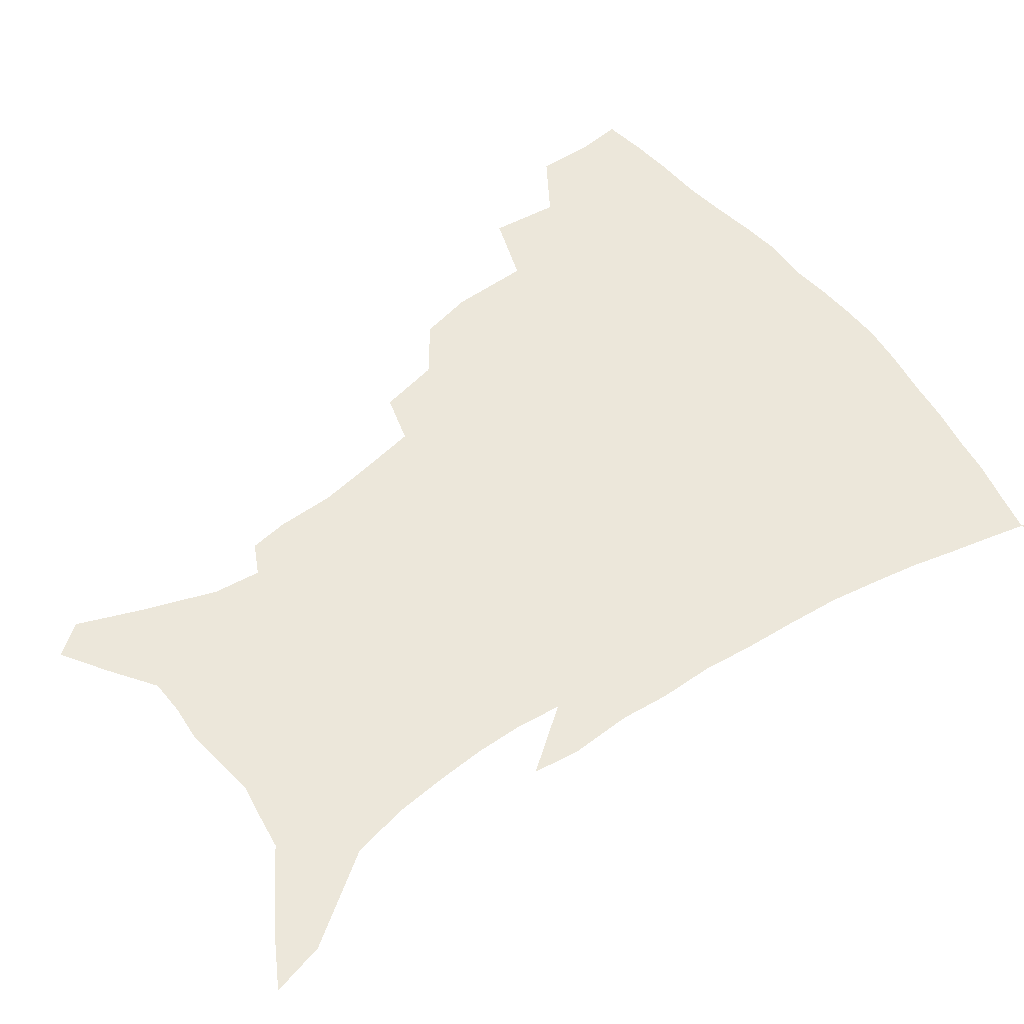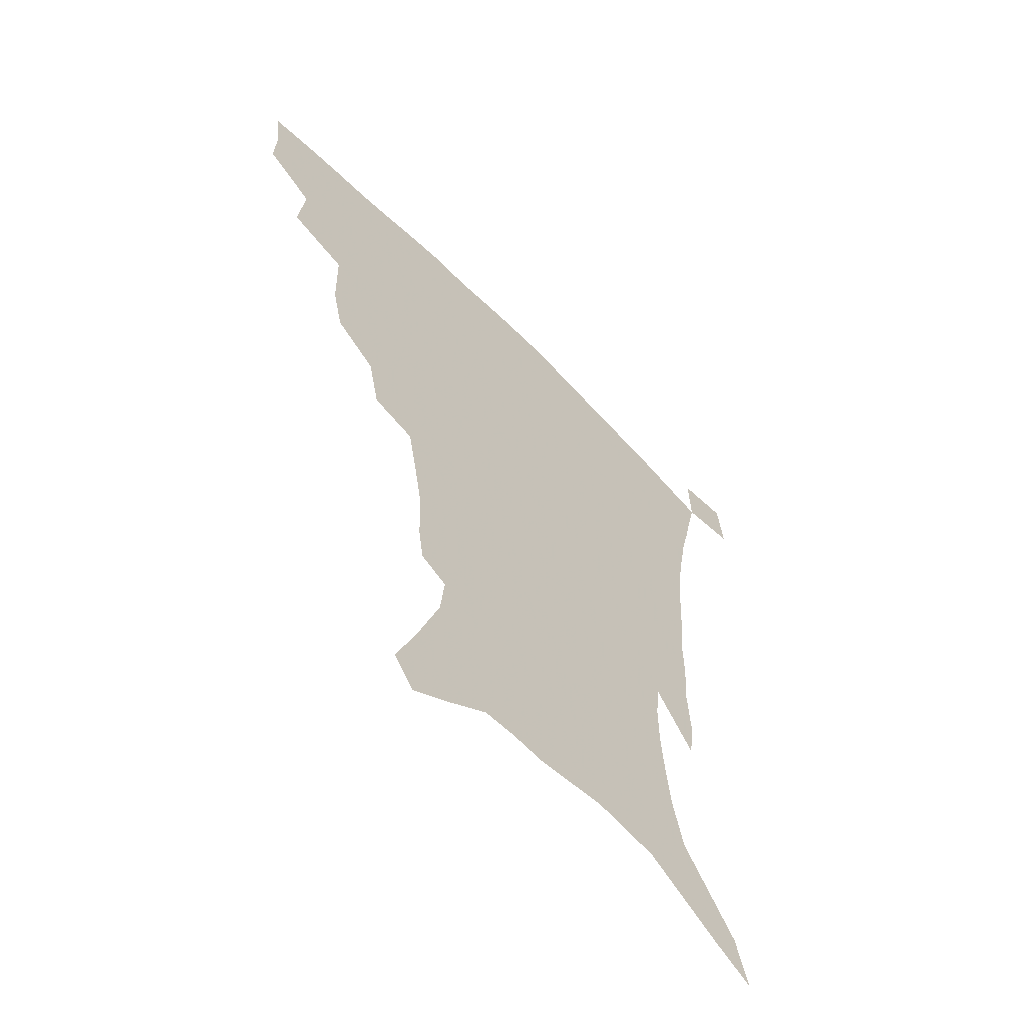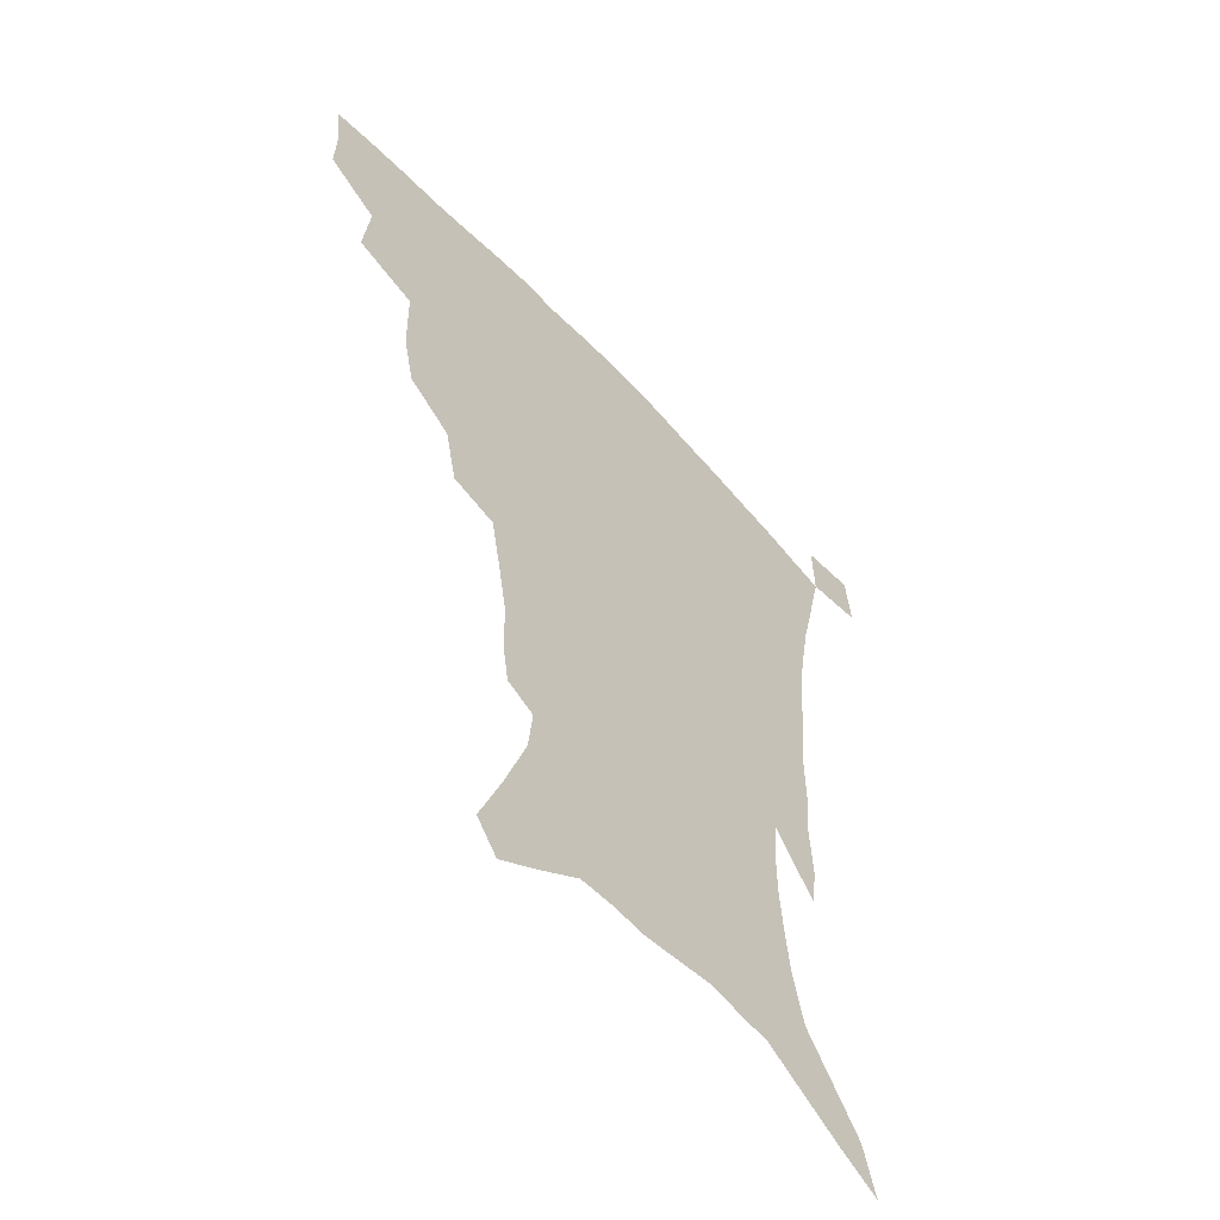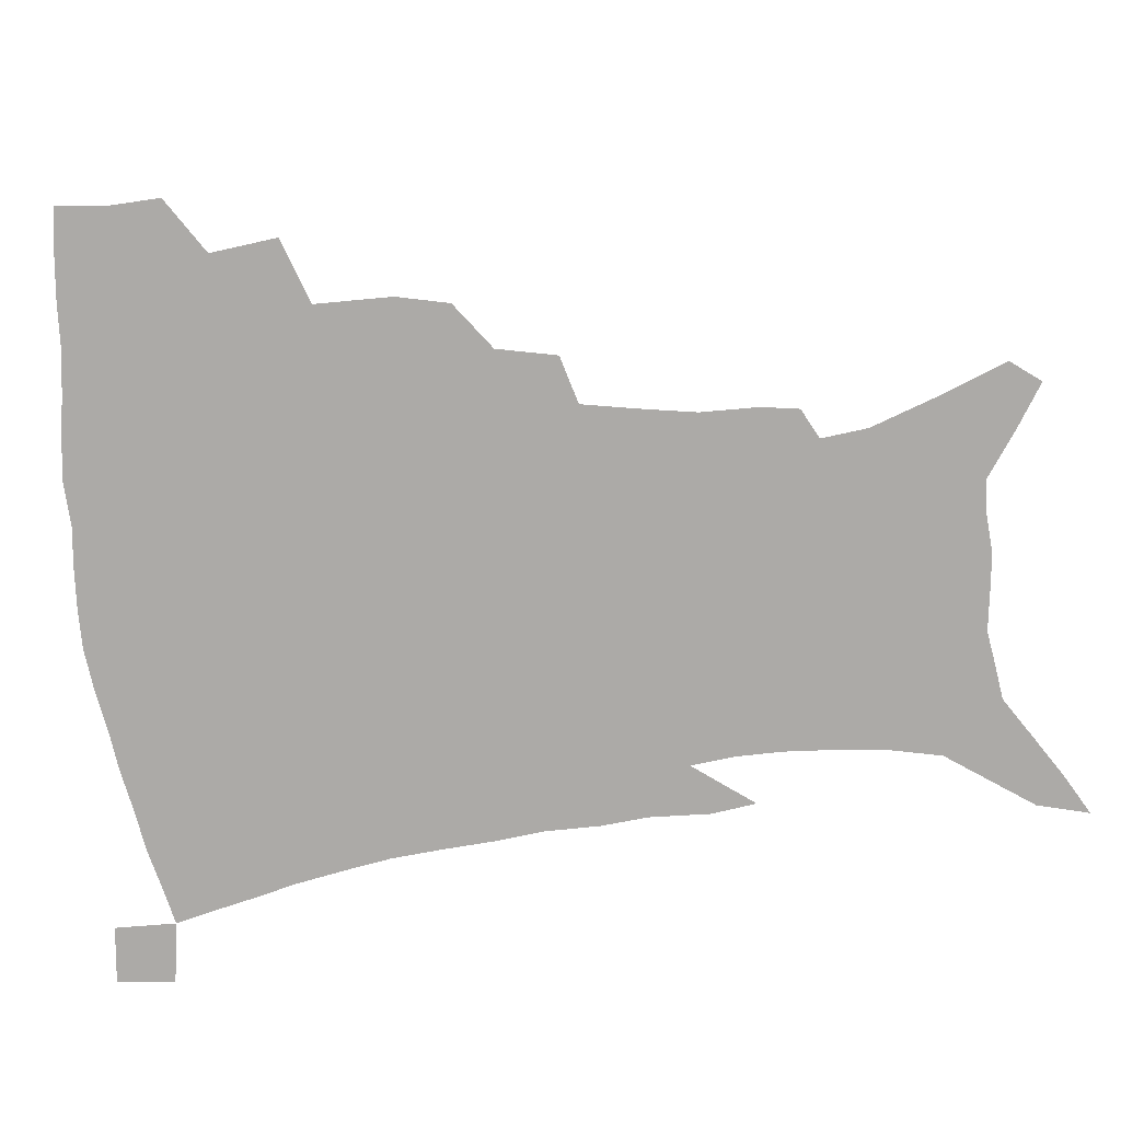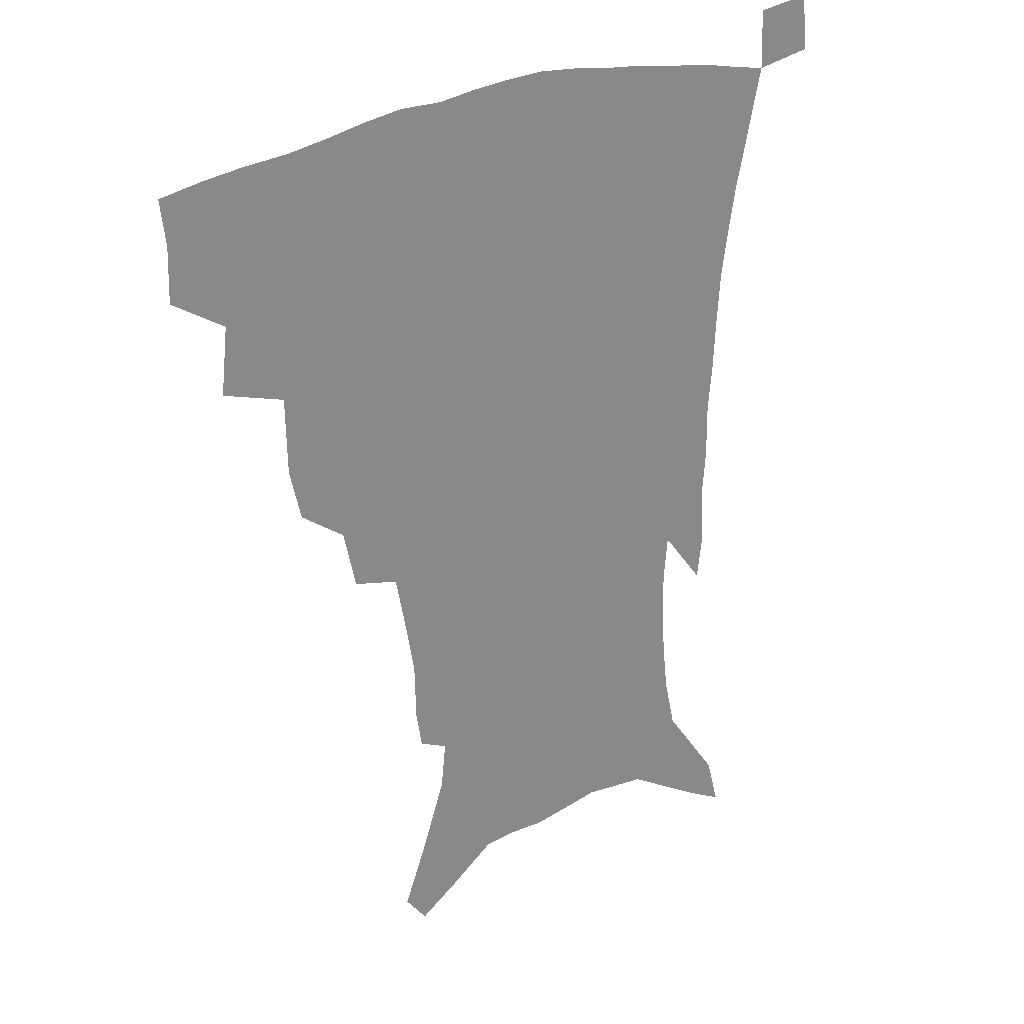
<metadata>
{"format":"obj","ext":"obj","renderer":"f3d","projection":"perspective","resolution":1024,"background":"white","views":[{"elev":53.9,"azim":54.1,"up":"+Z"},{"elev":-60.9,"azim":-45.9,"up":"+Y"},{"elev":-57.1,"azim":-48.0,"up":"+Y"},{"elev":-76.1,"azim":-83.6,"up":"+Z"},{"elev":27.2,"azim":-37.0,"up":"+Y"}]}
</metadata>
<code>
v 438.5 395.3 0
v 439.1 414.3 0
v 437.2 430.2 0
v 455.4 359.4 0
v 457.9 382.9 0
v 456.2 399.8 0
v 454.7 416.1 0
v 452.5 432.7 0
v 482.9 306.5 0
v 478.6 324.7 0
v 478.1 351.8 0
v 476.2 370.4 0
v 474.9 387.4 0
v 472.2 402.7 0
v 470 418.3 0
v 467.9 434.3 0
v 503.9 273.4 0
v 499.3 294.4 0
v 496.7 317.6 0
v 494.5 337.6 0
v 493.9 359.4 0
v 492 375.4 0
v 489.9 390.3 0
v 487.7 405 0
v 485.7 420 0
v 484 435.3 0
v 530.4 196.4 0
v 528.3 209.6 0
v 527.8 229.8 0
v 524.8 247.1 0
v 520.7 268.8 0
v 515.8 287.6 0
v 514.4 313.6 0
v 511.9 330.2 0
v 509.3 345.9 0
v 508 363.1 0
v 506.3 378.2 0
v 504.3 392.5 0
v 502.3 407 0
v 500.5 421.8 0
v 498.8 437.5 0
v 522.1 127.2 0
v 530.7 149.6 0
v 539.3 174.6 0
v 541 191 0
v 541 211 0
v 539.2 226.5 0
v 537.3 244.4 0
v 534.4 262.6 0
v 530.9 280.1 0
v 527.8 297.3 0
v 526.6 319.4 0
v 524.6 334.7 0
v 523.4 351.4 0
v 521.6 365.7 0
v 520.5 380.5 0
v 518.4 394.5 0
v 516.9 408.8 0
v 515.2 423.2 0
v 513.3 440 0
v 530.1 116.6 0
v 538.7 139.7 0
v 546 162.5 0
v 550.1 182.6 0
v 550.7 200.2 0
v 551 223 0
v 549.2 238.8 0
v 546.8 253.6 0
v 544 268.1 0
v 541.6 286.6 0
v 540.1 306.7 0
v 538.6 323.3 0
v 537.4 339 0
v 536.6 354.7 0
v 535.5 368.5 0
v 534.8 382.7 0
v 533 396.2 0
v 531.3 410.4 0
v 529.6 425.6 0
v 527.7 441.8 0
v 545.1 126.3 0
v 554 151.3 0
v 559.8 175 0
v 560.4 190.7 0
v 560.2 207.2 0
v 560.3 230.2 0
v 558.6 245.4 0
v 557 262.6 0
v 554.5 275.8 0
v 552.8 293.3 0
v 551.8 311.7 0
v 550.8 327.2 0
v 550.2 342.7 0
v 549.5 356.9 0
v 549 370.9 0
v 548 383.9 0
v 547 397.3 0
v 546.4 411 0
v 544.8 425.5 0
v 543 441.2 0
v 561.1 137.5 0
v 567.5 160.8 0
v 569.4 177.8 0
v 569.9 194.7 0
v 570.2 215.7 0
v 569.3 231.8 0
v 568.1 249.6 0
v 566.6 265.3 0
v 565 281.1 0
v 564 298.6 0
v 563.3 315.4 0
v 562.4 328.3 0
v 562.4 344.7 0
v 562.3 359.1 0
v 561.9 372.1 0
v 561 384.7 0
v 561 398.2 0
v 560.3 411.7 0
v 559 426.1 0
v 557 442.9 0
v 573.5 138 0
v 578.4 163.8 0
v 579.7 183.2 0
v 579.3 196.7 0
v 579.4 217.9 0
v 578.7 234.3 0
v 577.6 250.1 0
v 576.5 266.4 0
v 575.4 281.1 0
v 574.7 298.2 0
v 574.4 316.2 0
v 574.6 332.6 0
v 574.2 345.3 0
v 574.4 359.4 0
v 574.8 372.9 0
v 574.6 385.5 0
v 574.9 398.7 0
v 574.5 411.8 0
v 572.8 427.3 0
v 571 443.9 0
v 586.4 137.1 0
v 589 164.7 0
v 589.3 184.1 0
v 589.3 204.4 0
v 588.8 220.2 0
v 588.2 239.1 0
v 587.5 253.2 0
v 586.8 271.5 0
v 586.4 286.1 0
v 585.8 301.5 0
v 585.7 318.7 0
v 585.9 333.5 0
v 586.3 347 0
v 586.9 361.3 0
v 587.2 372.9 0
v 588.3 386.4 0
v 588.2 398.9 0
v 588.1 411.8 0
v 586.6 427.6 0
v 585 444.2 0
v 600 138.9 0
v 599.7 163.7 0
v 599.2 184 0
v 598.9 201 0
v 598.3 218.5 0
v 597.7 236.8 0
v 597.1 254.5 0
v 597.1 268.6 0
v 596.5 288 0
v 596.6 301.9 0
v 596.6 318.3 0
v 597.2 331.2 0
v 597.9 347 0
v 598.7 359.9 0
v 600 374 0
v 600.9 386.5 0
v 601.4 398.9 0
v 601.3 412.6 0
v 600.6 427.3 0
v 599.8 442.7 0
v 613.1 140.7 0
v 611.1 160 0
v 609.1 182.4 0
v 608.3 200.5 0
v 607.6 219 0
v 607.1 237.3 0
v 607.1 252 0
v 607 269 0
v 607.1 284.7 0
v 607.2 300.9 0
v 607.5 316.5 0
v 608.5 333.5 0
v 609.3 346.1 0
v 610.4 358.7 0
v 611.8 373.1 0
v 613.1 385.9 0
v 614.4 398.2 0
v 615.9 411.1 0
v 615.9 425 0
v 615.3 440.2 0
v 625.7 138.8 0
v 621.8 159.4 0
v 620.2 176.1 0
v 618.2 196.9 0
v 616.6 219.6 0
v 616.4 236.4 0
v 616.8 250.5 0
v 616.7 268.5 0
v 617.9 280.6 0
v 618 297.3 0
v 618.6 312.5 0
v 619 331.9 0
v 620.4 345.7 0
v 622.1 357.6 0
v 623.7 371 0
v 625.4 383.9 0
v 627.2 396.9 0
v 629.4 409.8 0
v 630 423.3 0
v 629.8 438.4 0
v 637.5 137.3 0
v 633.5 155.4 0
v 629.6 176.9 0
v 628.2 193.3 0
v 626.8 212.9 0
v 626.4 230.5 0
v 627.3 244.2 0
v 627.2 262.7 0
v 627.8 278.7 0
v 628.4 294.6 0
v 629.2 310.2 0
v 630.7 325 0
v 631.4 342 0
v 633.5 354.7 0
v 635.4 368.5 0
v 637.5 383.1 0
v 639.7 395 0
v 641.9 408.3 0
v 643.8 421.1 0
v 644.6 435.7 0
v 652.3 127.7 0
v 646.2 148.8 0
v 641.4 169.6 0
v 639 187 0
v 636.5 208.2 0
v 636.5 223.6 0
v 637.1 239 0
v 637.5 256.6 0
v 638 273.7 0
v 639.5 288 0
v 639.8 305.9 0
v 641.7 319.7 0
v 642.7 336.7 0
v 644.9 350.8 0
v 647.3 364.4 0
v 649.3 379.7 0
v 652.1 393.1 0
v 654.6 406.2 0
v 657 419.1 0
v 658.5 433.8 0
v 667.1 118.4 0
v 660.5 139.5 0
v 655.4 158.8 0
v 651 178.1 0
v 649.1 195.4 0
v 647.8 212.7 0
v 647.8 229.4 0
v 649.3 244.9 0
v 650.6 261.3 0
v 651.1 279 0
v 651.6 296.5 0
v 652.9 312.4 0
v 655.9 325.6 0
v 656.4 345 0
v 658.6 360.7 0
v 660.8 377 0
v 664.5 389.5 0
v 667.3 403.6 0
v 670.1 416.8 0
v 672.8 430.5 0
v 681.6 110.2 0
v 676.7 128.5 0
v 665.4 223.5 0
v 667.4 239.4 0
v 666.2 260.9 0
v 667.5 277.3 0
v 667.3 296.7 0
v 668.9 313 0
v 669.9 331.8 0
v 671.3 350.6 0
v 673.9 367.3 0
v 676.9 384.4 0
v 680.3 399.2 0
v 683.5 413.7 0
v 686.6 427.6 0
v 685.9 449 0
v 708.2 431 0
v 706 451.3 0
f 5 6 1
f 1 6 2
f 6 7 2
f 2 7 3
f 7 8 3
f 11 12 4
f 4 12 5
f 12 13 5
f 5 13 6
f 13 14 6
f 6 14 7
f 14 15 7
f 7 15 8
f 15 16 8
f 18 19 9
f 9 19 10
f 19 20 10
f 10 20 11
f 20 21 11
f 11 21 12
f 21 22 12
f 12 22 13
f 22 23 13
f 13 23 14
f 23 24 14
f 14 24 15
f 24 25 15
f 15 25 16
f 25 26 16
f 31 32 17
f 17 32 18
f 32 33 18
f 18 33 19
f 33 34 19
f 19 34 20
f 34 35 20
f 20 35 21
f 35 36 21
f 21 36 22
f 36 37 22
f 22 37 23
f 37 38 23
f 23 38 24
f 38 39 24
f 24 39 25
f 39 40 25
f 25 40 26
f 40 41 26
f 45 46 27
f 27 46 28
f 46 47 28
f 28 47 29
f 47 48 29
f 29 48 30
f 48 49 30
f 30 49 31
f 49 50 31
f 31 50 32
f 50 51 32
f 32 51 33
f 51 52 33
f 33 52 34
f 52 53 34
f 34 53 35
f 53 54 35
f 35 54 36
f 54 55 36
f 36 55 37
f 55 56 37
f 37 56 38
f 56 57 38
f 38 57 39
f 57 58 39
f 39 58 40
f 58 59 40
f 40 59 41
f 59 60 41
f 61 62 42
f 42 62 43
f 62 63 43
f 43 63 44
f 63 64 44
f 44 64 45
f 64 65 45
f 45 65 46
f 65 66 46
f 46 66 47
f 66 67 47
f 47 67 48
f 67 68 48
f 48 68 49
f 68 69 49
f 49 69 50
f 69 70 50
f 50 70 51
f 70 71 51
f 51 71 52
f 71 72 52
f 52 72 53
f 72 73 53
f 53 73 54
f 73 74 54
f 54 74 55
f 74 75 55
f 55 75 56
f 75 76 56
f 56 76 57
f 76 77 57
f 57 77 58
f 77 78 58
f 58 78 59
f 78 79 59
f 59 79 60
f 79 80 60
f 61 81 62
f 81 82 62
f 62 82 63
f 82 83 63
f 63 83 64
f 83 84 64
f 64 84 65
f 84 85 65
f 65 85 66
f 85 86 66
f 66 86 67
f 86 87 67
f 67 87 68
f 87 88 68
f 68 88 69
f 88 89 69
f 69 89 70
f 89 90 70
f 70 90 71
f 90 91 71
f 71 91 72
f 91 92 72
f 72 92 73
f 92 93 73
f 73 93 74
f 93 94 74
f 74 94 75
f 94 95 75
f 75 95 76
f 95 96 76
f 76 96 77
f 96 97 77
f 77 97 78
f 97 98 78
f 78 98 79
f 98 99 79
f 79 99 80
f 99 100 80
f 81 101 82
f 101 102 82
f 82 102 83
f 102 103 83
f 83 103 84
f 103 104 84
f 84 104 85
f 104 105 85
f 85 105 86
f 105 106 86
f 86 106 87
f 106 107 87
f 87 107 88
f 107 108 88
f 88 108 89
f 108 109 89
f 89 109 90
f 109 110 90
f 90 110 91
f 110 111 91
f 91 111 92
f 111 112 92
f 92 112 93
f 112 113 93
f 93 113 94
f 113 114 94
f 94 114 95
f 114 115 95
f 95 115 96
f 115 116 96
f 96 116 97
f 116 117 97
f 97 117 98
f 117 118 98
f 98 118 99
f 118 119 99
f 99 119 100
f 119 120 100
f 101 121 102
f 121 122 102
f 102 122 103
f 122 123 103
f 103 123 104
f 123 124 104
f 104 124 105
f 124 125 105
f 105 125 106
f 125 126 106
f 106 126 107
f 126 127 107
f 107 127 108
f 127 128 108
f 108 128 109
f 128 129 109
f 109 129 110
f 129 130 110
f 110 130 111
f 130 131 111
f 111 131 112
f 131 132 112
f 112 132 113
f 132 133 113
f 113 133 114
f 133 134 114
f 114 134 115
f 134 135 115
f 115 135 116
f 135 136 116
f 116 136 117
f 136 137 117
f 117 137 118
f 137 138 118
f 118 138 119
f 138 139 119
f 119 139 120
f 139 140 120
f 121 141 122
f 141 142 122
f 122 142 123
f 142 143 123
f 123 143 124
f 143 144 124
f 124 144 125
f 144 145 125
f 125 145 126
f 145 146 126
f 126 146 127
f 146 147 127
f 127 147 128
f 147 148 128
f 128 148 129
f 148 149 129
f 129 149 130
f 149 150 130
f 130 150 131
f 150 151 131
f 131 151 132
f 151 152 132
f 132 152 133
f 152 153 133
f 133 153 134
f 153 154 134
f 134 154 135
f 154 155 135
f 135 155 136
f 155 156 136
f 136 156 137
f 156 157 137
f 137 157 138
f 157 158 138
f 138 158 139
f 158 159 139
f 139 159 140
f 159 160 140
f 141 161 142
f 161 162 142
f 142 162 143
f 162 163 143
f 143 163 144
f 163 164 144
f 144 164 145
f 164 165 145
f 145 165 146
f 165 166 146
f 146 166 147
f 166 167 147
f 147 167 148
f 167 168 148
f 148 168 149
f 168 169 149
f 149 169 150
f 169 170 150
f 150 170 151
f 170 171 151
f 151 171 152
f 171 172 152
f 152 172 153
f 172 173 153
f 153 173 154
f 173 174 154
f 154 174 155
f 174 175 155
f 155 175 156
f 175 176 156
f 156 176 157
f 176 177 157
f 157 177 158
f 177 178 158
f 158 178 159
f 178 179 159
f 159 179 160
f 179 180 160
f 161 181 162
f 181 182 162
f 162 182 163
f 182 183 163
f 163 183 164
f 183 184 164
f 164 184 165
f 184 185 165
f 165 185 166
f 185 186 166
f 166 186 167
f 186 187 167
f 167 187 168
f 187 188 168
f 168 188 169
f 188 189 169
f 169 189 170
f 189 190 170
f 170 190 171
f 190 191 171
f 171 191 172
f 191 192 172
f 172 192 173
f 192 193 173
f 173 193 174
f 193 194 174
f 174 194 175
f 194 195 175
f 175 195 176
f 195 196 176
f 176 196 177
f 196 197 177
f 177 197 178
f 197 198 178
f 178 198 179
f 198 199 179
f 179 199 180
f 199 200 180
f 181 201 182
f 201 202 182
f 182 202 183
f 202 203 183
f 183 203 184
f 203 204 184
f 184 204 185
f 204 205 185
f 185 205 186
f 205 206 186
f 186 206 187
f 206 207 187
f 187 207 188
f 207 208 188
f 188 208 189
f 208 209 189
f 189 209 190
f 209 210 190
f 190 210 191
f 210 211 191
f 191 211 192
f 211 212 192
f 192 212 193
f 212 213 193
f 193 213 194
f 213 214 194
f 194 214 195
f 214 215 195
f 195 215 196
f 215 216 196
f 196 216 197
f 216 217 197
f 197 217 198
f 217 218 198
f 198 218 199
f 218 219 199
f 199 219 200
f 219 220 200
f 201 221 202
f 221 222 202
f 202 222 203
f 222 223 203
f 203 223 204
f 223 224 204
f 204 224 205
f 224 225 205
f 205 225 206
f 225 226 206
f 206 226 207
f 226 227 207
f 207 227 208
f 227 228 208
f 208 228 209
f 228 229 209
f 209 229 210
f 229 230 210
f 210 230 211
f 230 231 211
f 211 231 212
f 231 232 212
f 212 232 213
f 232 233 213
f 213 233 214
f 233 234 214
f 214 234 215
f 234 235 215
f 215 235 216
f 235 236 216
f 216 236 217
f 236 237 217
f 217 237 218
f 237 238 218
f 218 238 219
f 238 239 219
f 219 239 220
f 239 240 220
f 221 241 222
f 241 242 222
f 222 242 223
f 242 243 223
f 223 243 224
f 243 244 224
f 224 244 225
f 244 245 225
f 225 245 226
f 245 246 226
f 226 246 227
f 246 247 227
f 227 247 228
f 247 248 228
f 228 248 229
f 248 249 229
f 229 249 230
f 249 250 230
f 230 250 231
f 250 251 231
f 231 251 232
f 251 252 232
f 232 252 233
f 252 253 233
f 233 253 234
f 253 254 234
f 234 254 235
f 254 255 235
f 235 255 236
f 255 256 236
f 236 256 237
f 256 257 237
f 237 257 238
f 257 258 238
f 238 258 239
f 258 259 239
f 239 259 240
f 259 260 240
f 241 261 242
f 261 262 242
f 242 262 243
f 262 263 243
f 243 263 244
f 263 264 244
f 244 264 245
f 264 265 245
f 245 265 246
f 265 266 246
f 246 266 247
f 266 267 247
f 247 267 248
f 267 268 248
f 248 268 249
f 268 269 249
f 249 269 250
f 269 270 250
f 250 270 251
f 270 271 251
f 251 271 252
f 271 272 252
f 252 272 253
f 272 273 253
f 253 273 254
f 273 274 254
f 254 274 255
f 274 275 255
f 255 275 256
f 275 276 256
f 256 276 257
f 276 277 257
f 257 277 258
f 277 278 258
f 258 278 259
f 278 279 259
f 259 279 260
f 279 280 260
f 261 281 262
f 281 282 262
f 262 282 263
f 268 283 269
f 283 284 269
f 269 284 270
f 284 285 270
f 270 285 271
f 285 286 271
f 271 286 272
f 286 287 272
f 272 287 273
f 287 288 273
f 273 288 274
f 288 289 274
f 274 289 275
f 289 290 275
f 275 290 276
f 290 291 276
f 276 291 277
f 291 292 277
f 277 292 278
f 292 293 278
f 278 293 279
f 293 294 279
f 279 294 280
f 294 295 280
f 295 297 296
f 297 298 296

</code>
